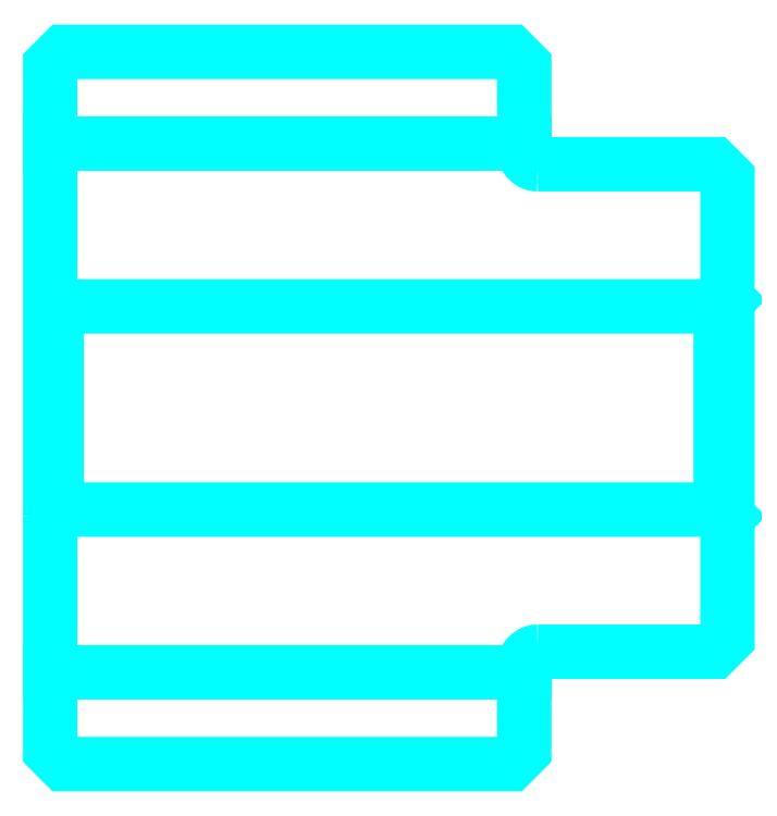
<metadata>
{"format":"dxf","ext":"dxf","renderer":"ezdxf+matplotlib","layout":"modelspace","background":"white","min_lineweight":24,"dpi":150}
</metadata>
<code>
0
SECTION
2
ENTITIES
0
LINE
8
0
10
151.4
20
171.9
30
0
11
186.4
21
171.9
31
0
0
LINE
8
0
10
151.4
20
132.8
30
0
11
186.4
21
132.8
31
0
0
LINE
8
0
10
200.9
20
144.9
30
0
11
201.4
21
144.4
31
0
0
LINE
8
0
10
200.9
20
159.9
30
0
11
201.4
21
160.4
31
0
0
LINE
8
0
10
151.9
20
159.9
30
0
11
151.9
21
144.9
31
0
0
POLYLINE
8
0
66
1
10
0
20
0
30
0
70
2
0
VERTEX
8
0
10
151.4
20
144.4
30
0
70
0
0
VERTEX
8
0
10
151.9
20
144.9
30
0
70
0
0
VERTEX
8
0
10
200.9
20
144.9
30
0
70
0
0
VERTEX
8
0
10
200.9
20
159.9
30
0
70
0
0
VERTEX
8
0
10
151.9
20
159.9
30
0
70
0
0
VERTEX
8
0
10
151.4
20
160.4
30
0
70
0
0
SEQEND
8
0
0
ARC
8
0
10
187.4
20
171.4
30
0
40
1
50
180
51
270
0
ARC
8
0
10
187.4
20
133.4
30
0
40
1
50
90
51
180
0
POLYLINE
8
0
66
1
10
0
20
0
30
0
70
2
0
VERTEX
8
0
10
151.4
20
144.4
30
0
70
0
0
VERTEX
8
0
10
151.4
20
127.1
30
0
70
0
0
VERTEX
8
0
10
152.4
20
126.1
30
0
70
0
0
VERTEX
8
0
10
185.4
20
126.1
30
0
70
0
0
VERTEX
8
0
10
186.4
20
127.1
30
0
70
0
0
VERTEX
8
0
10
186.4
20
133.4
30
0
70
0
0
SEQEND
8
0
0
POLYLINE
8
0
66
1
10
0
20
0
30
0
70
2
0
VERTEX
8
0
10
187.4
20
134.4
30
0
70
0
0
VERTEX
8
0
10
200.4
20
134.4
30
0
70
0
0
VERTEX
8
0
10
201.4
20
135.4
30
0
70
0
0
VERTEX
8
0
10
201.4
20
169.4
30
0
70
0
0
VERTEX
8
0
10
200.4
20
170.4
30
0
70
0
0
VERTEX
8
0
10
187.4
20
170.4
30
0
70
0
0
SEQEND
8
0
0
POLYLINE
8
0
66
1
10
0
20
0
30
0
70
2
0
VERTEX
8
0
10
186.4
20
171.4
30
0
70
0
0
VERTEX
8
0
10
186.4
20
177.7
30
0
70
0
0
VERTEX
8
0
10
185.4
20
178.7
30
0
70
0
0
VERTEX
8
0
10
152.4
20
178.7
30
0
70
0
0
VERTEX
8
0
10
151.4
20
177.7
30
0
70
0
0
VERTEX
8
0
10
151.4
20
144.4
30
0
70
0
0
SEQEND
8
0
0
ENDSEC
0
EOF

</code>
